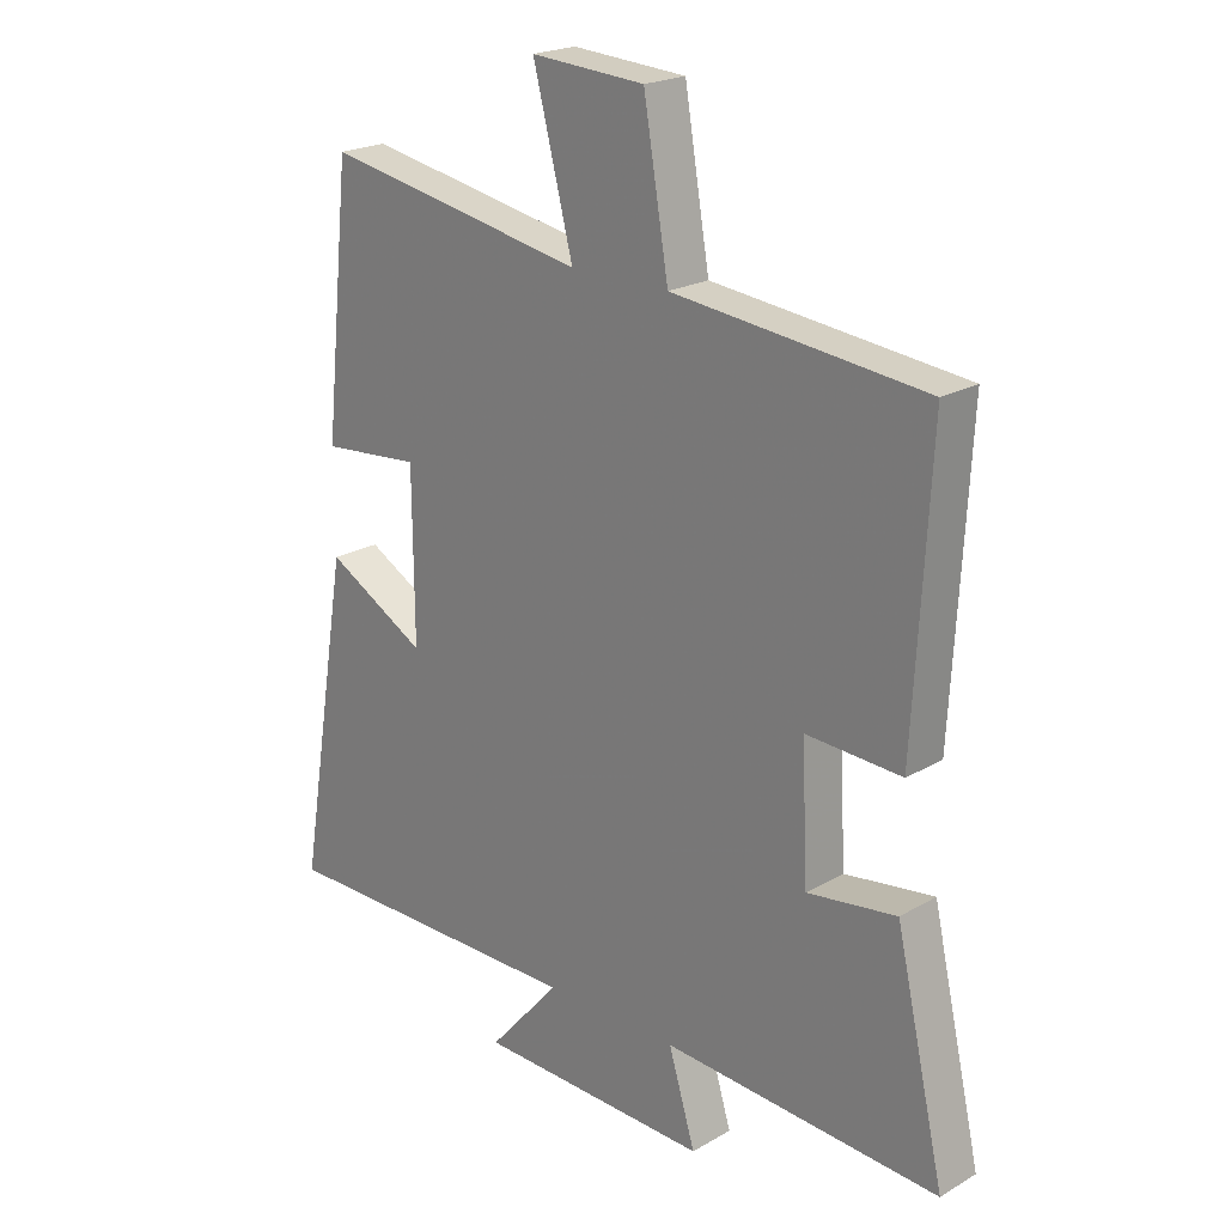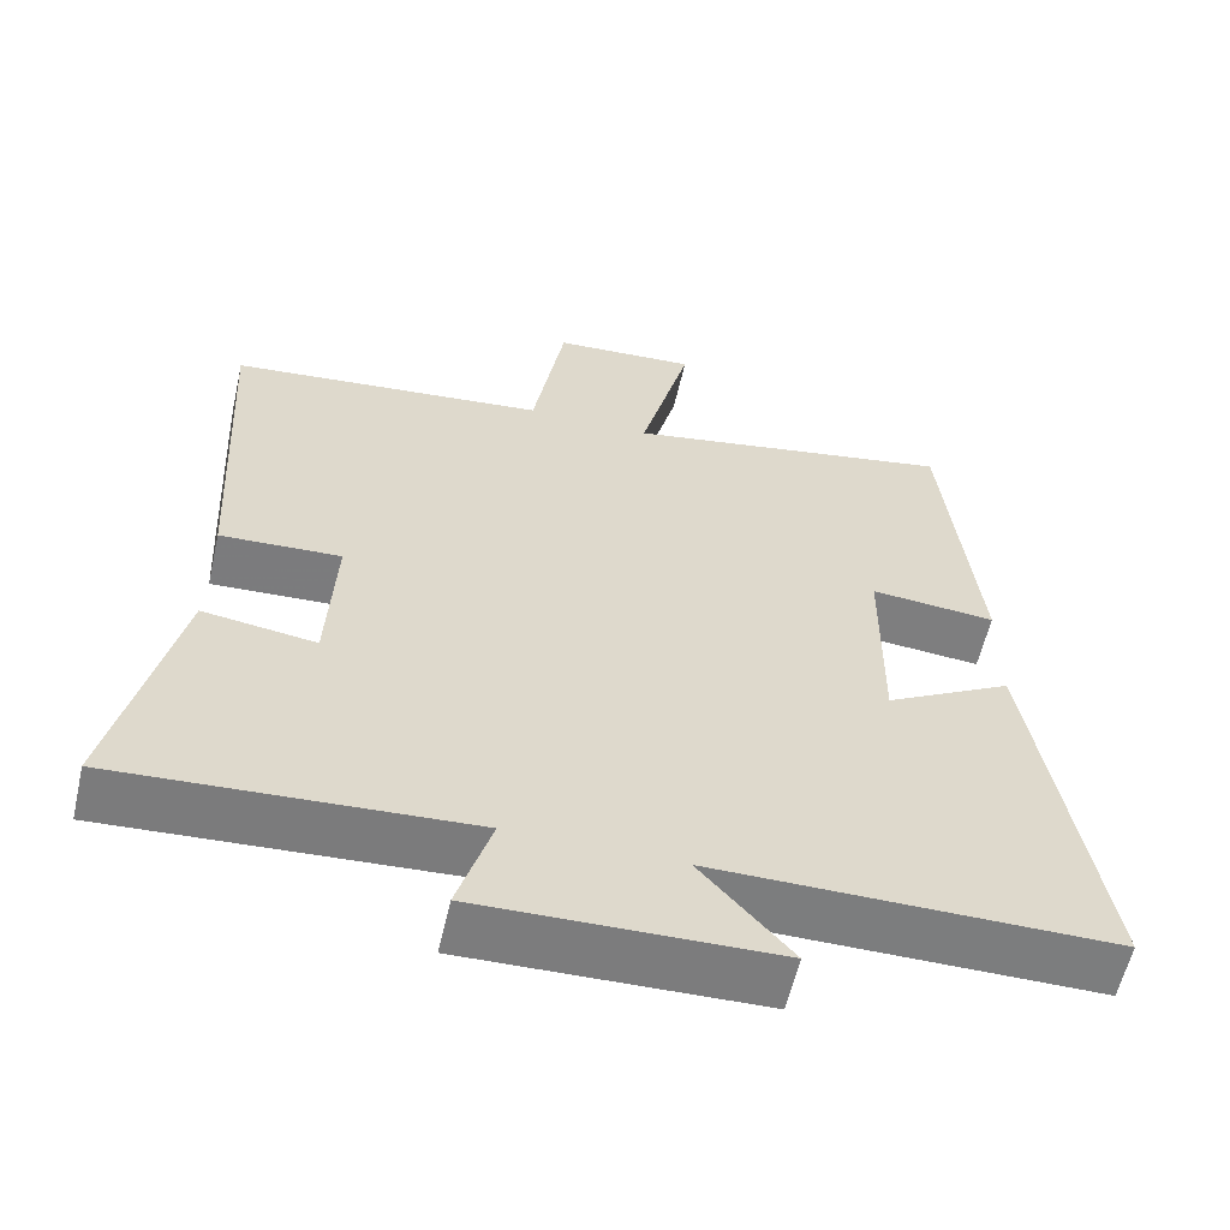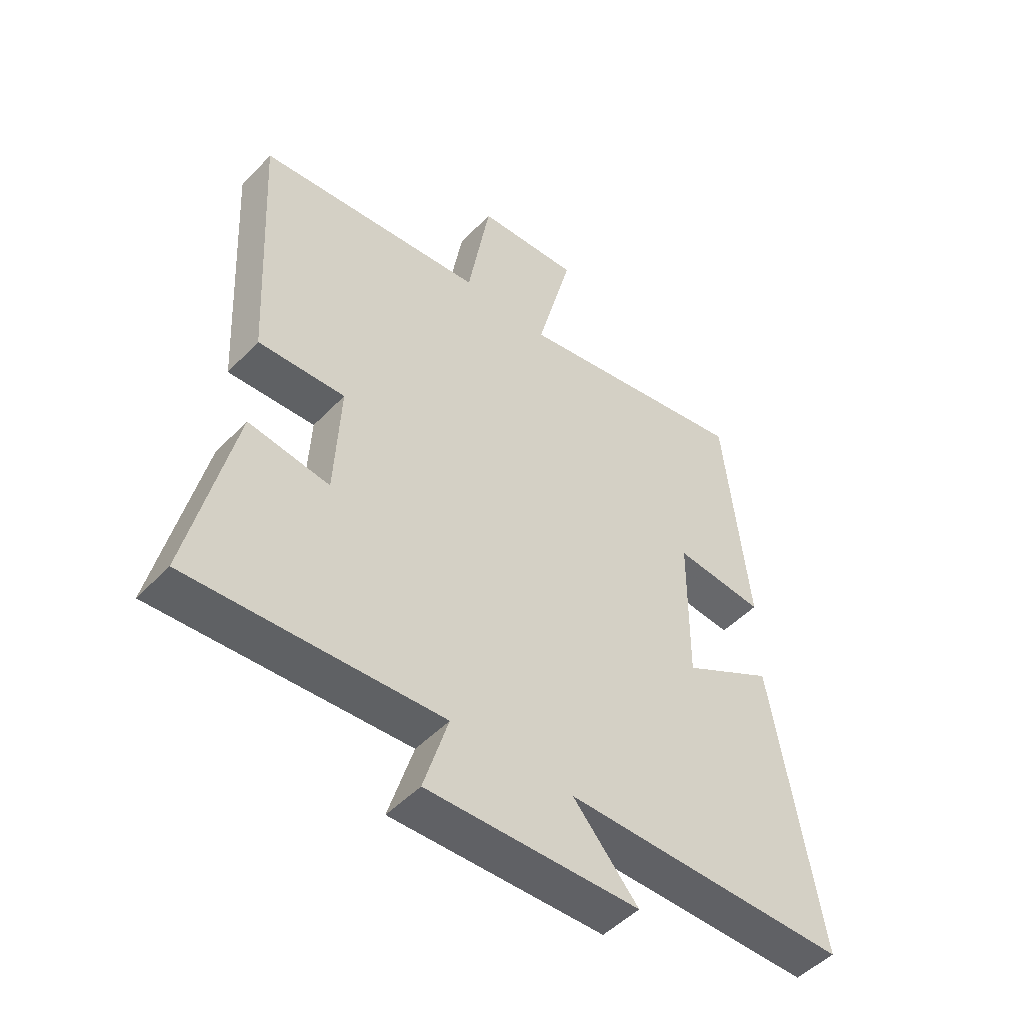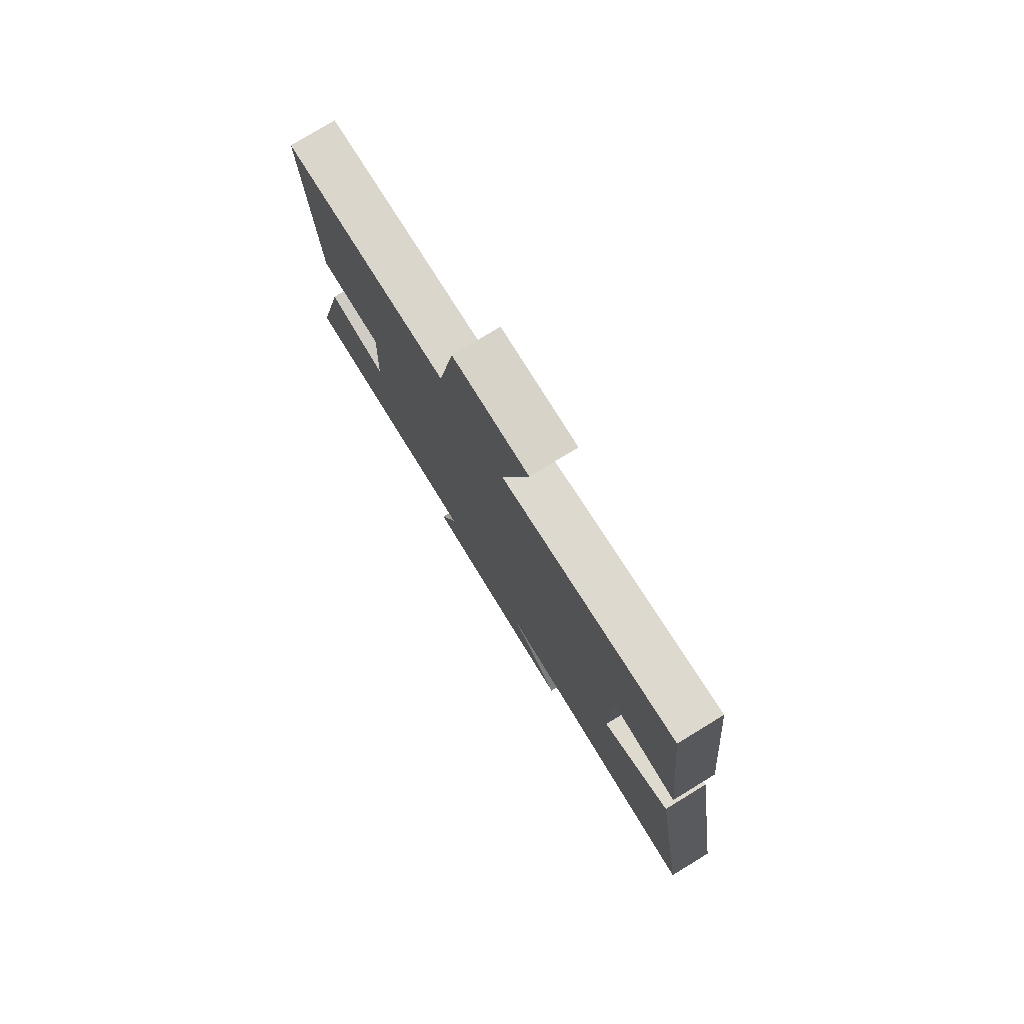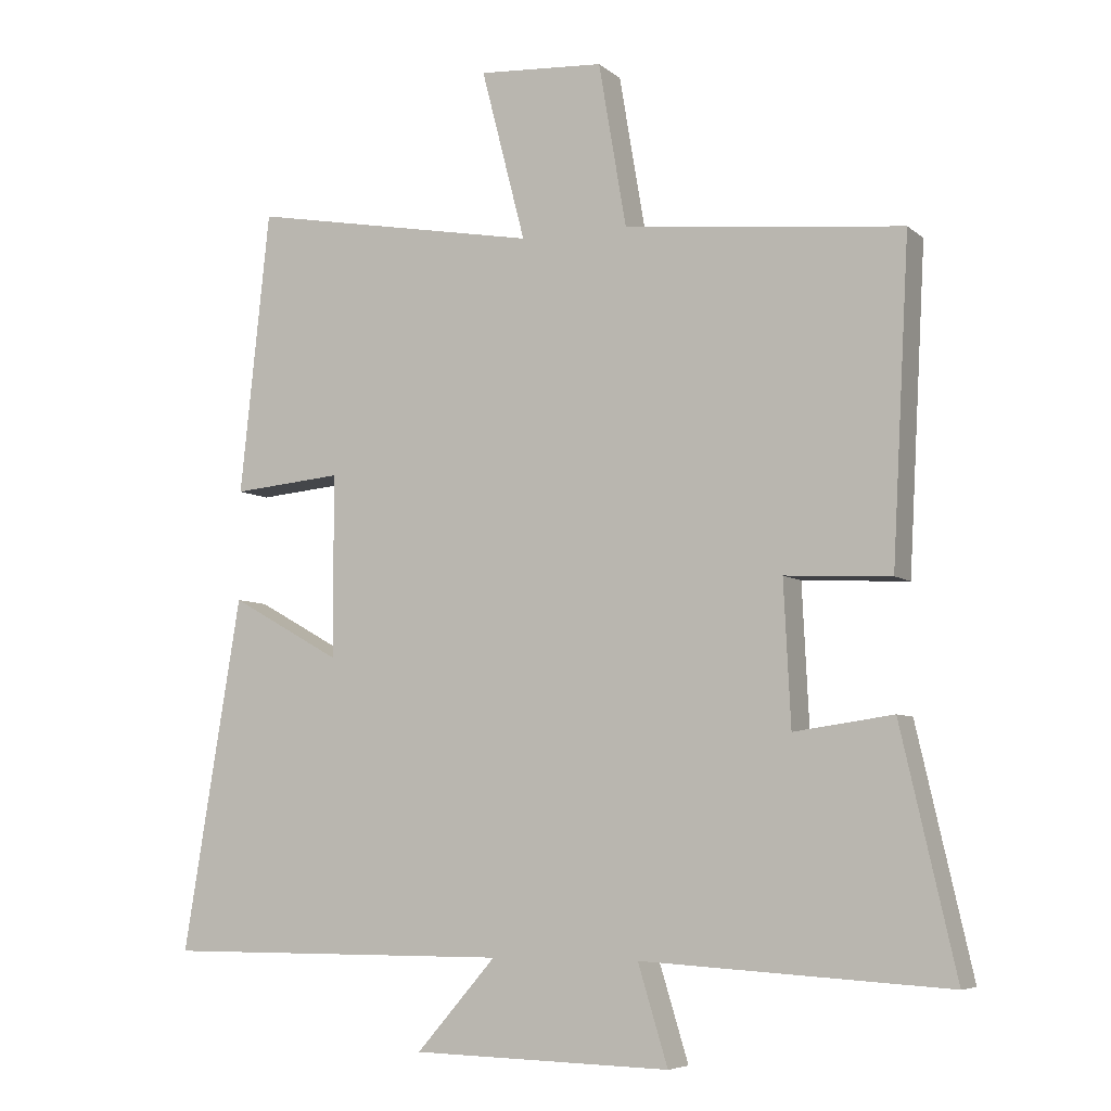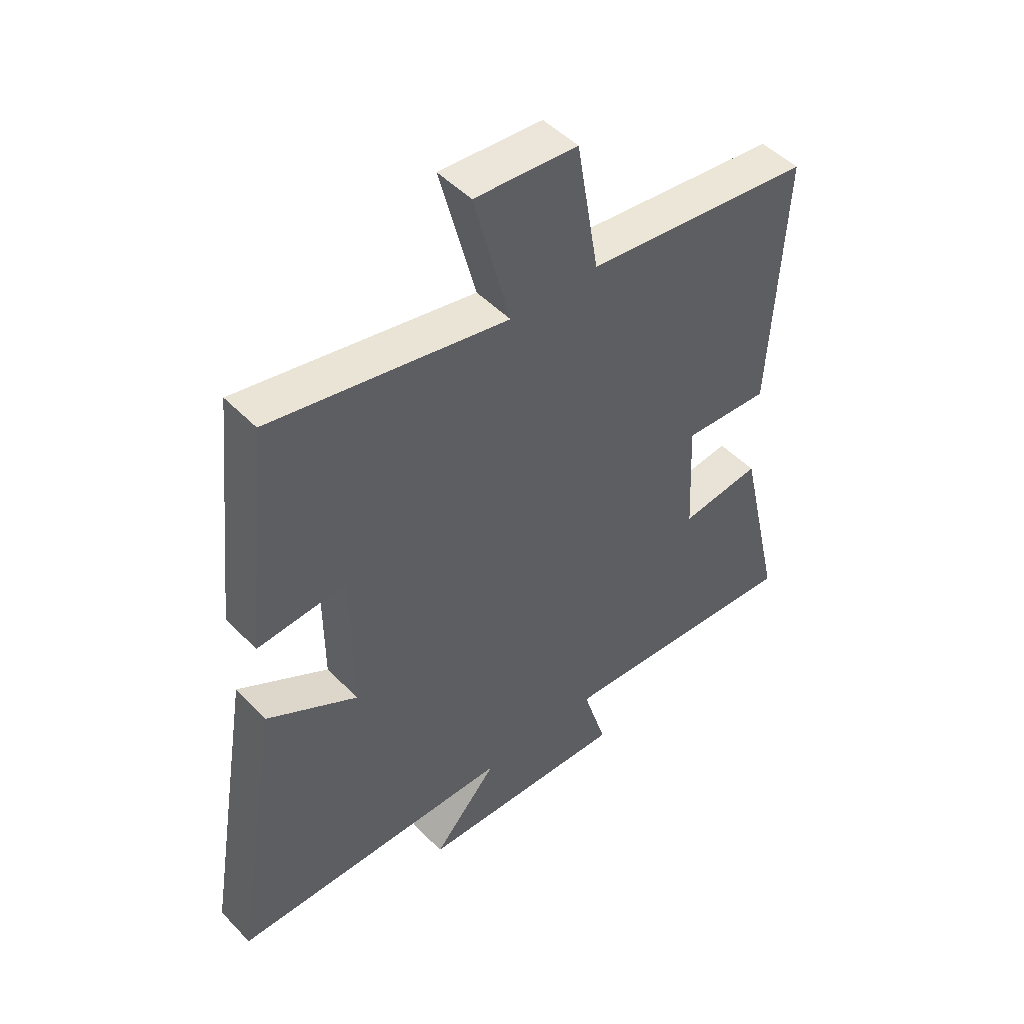
<metadata>
{"format":"obj","ext":"obj","renderer":"f3d","projection":"perspective","resolution":1024,"background":"white","views":[{"elev":21.4,"azim":44.4,"up":"+Z"},{"elev":-59.0,"azim":167.1,"up":"+Z"},{"elev":-49.4,"azim":138.5,"up":"+Z"},{"elev":78.2,"azim":-121.4,"up":"+Z"},{"elev":-6.5,"azim":25.8,"up":"+Z"},{"elev":48.3,"azim":-41.3,"up":"+Z"}]}
</metadata>
<code>
v -0.584 0.07 -0.5
v -0.5 0.07 0.009
v -0.339 0.07 -0.081
v -0.341 0.07 0.183
v -0.5 0.07 0.169
v -0.457 0.07 0.578
v -0.036 0.07 0.5
v -0.1 0.07 0.748
v 0.082 0.07 0.736
v 0.122 0.07 0.5
v 0.525 0.07 0.457
v 0.5 0.07 -0.002
v 0.347 0.07 0.006
v 0.357 0.07 -0.2
v 0.5 0.07 -0.18
v 0.579 0.07 -0.527
v 0.136 0.07 -0.5
v 0.179 0.07 -0.641
v -0.195 0.07 -0.631
v -0.08 0.07 -0.5
v -0.584 0 -0.5
v -0.5 0 0.009
v -0.339 0 -0.081
v -0.341 0 0.183
v -0.5 0 0.169
v -0.457 0 0.578
v -0.036 0 0.5
v -0.1 0 0.748
v 0.082 0 0.736
v 0.122 0 0.5
v 0.525 0 0.457
v 0.5 0 -0.002
v 0.347 0 0.006
v 0.357 0 -0.2
v 0.5 0 -0.18
v 0.579 0 -0.527
v 0.136 0 -0.5
v 0.179 0 -0.641
v -0.195 0 -0.631
v -0.08 0 -0.5
f 17 18 19 20
f 17 20 1 2
f 14 15 16 17
f 13 14 17
f 10 11 12 13
f 10 13 17
f 7 8 9 10
f 7 10 17
f 4 5 6 7
f 3 4 7 17
f 2 3 17
f 40 39 38 37
f 22 21 40 37
f 37 36 35 34
f 37 34 33
f 33 32 31 30
f 37 33 30
f 30 29 28 27
f 37 30 27
f 27 26 25 24
f 37 27 24 23
f 37 23 22
f 1 21 22 2
f 2 22 23 3
f 3 23 24 4
f 4 24 25 5
f 5 25 26 6
f 6 26 27 7
f 7 27 28 8
f 8 28 29 9
f 9 29 30 10
f 10 30 31 11
f 11 31 32 12
f 12 32 33 13
f 13 33 34 14
f 14 34 35 15
f 15 35 36 16
f 16 36 37 17
f 17 37 38 18
f 18 38 39 19
f 19 39 40 20
f 20 40 21 1

</code>
